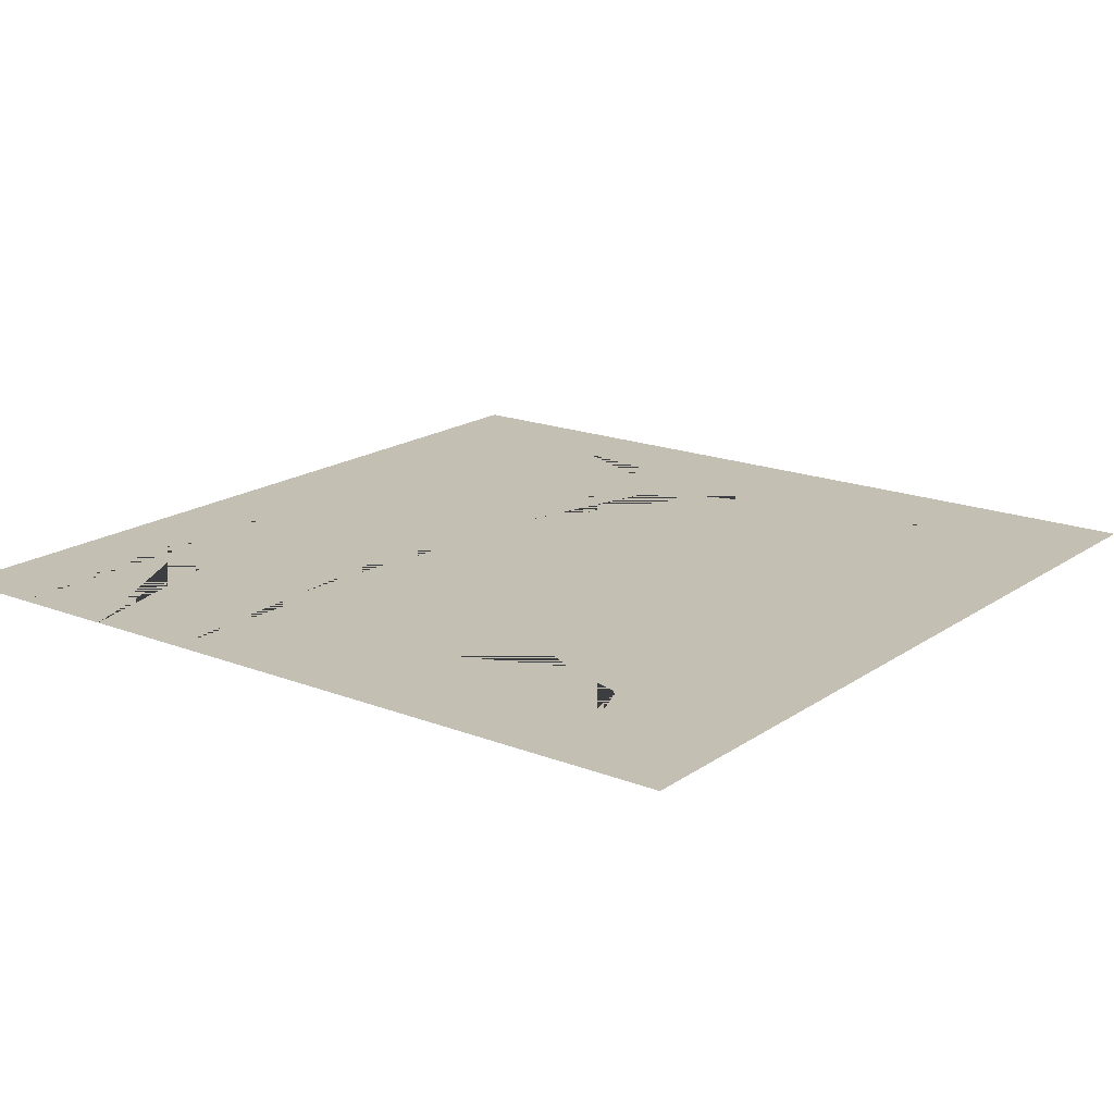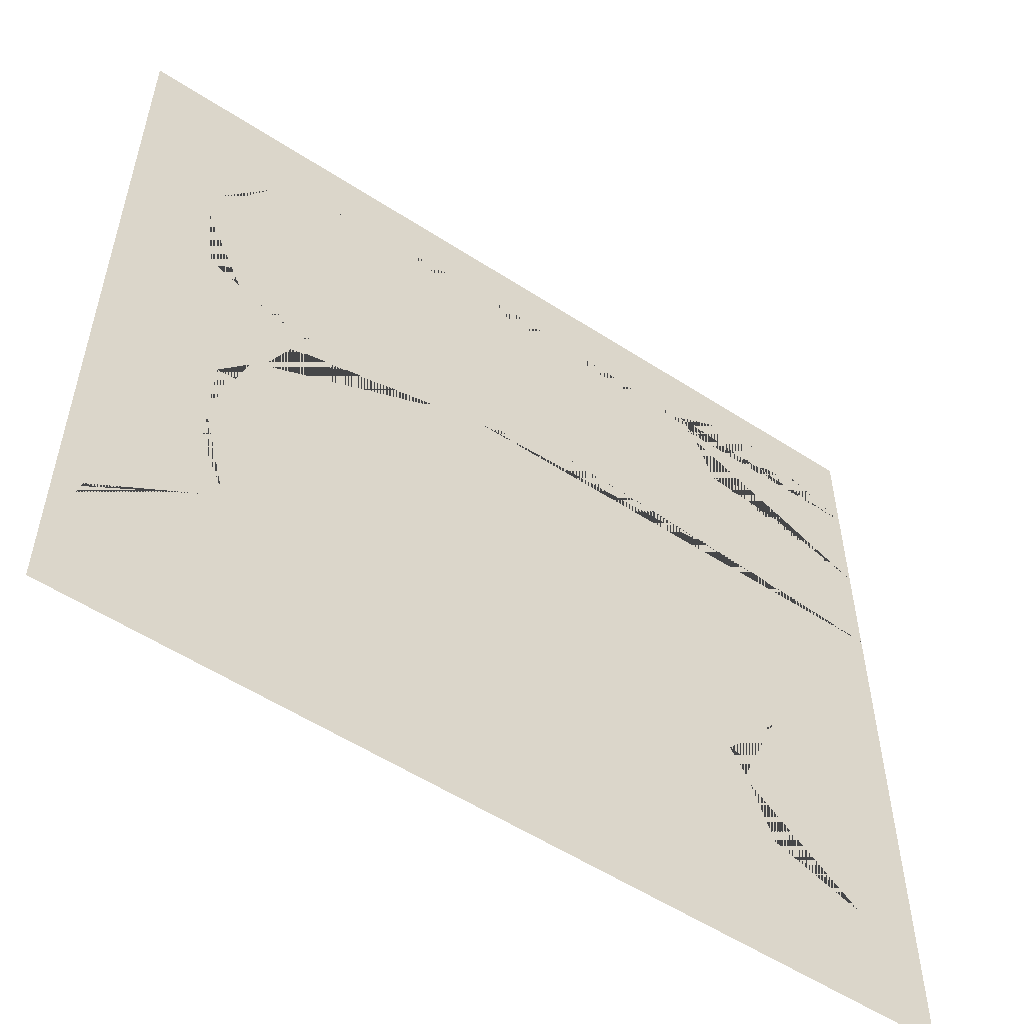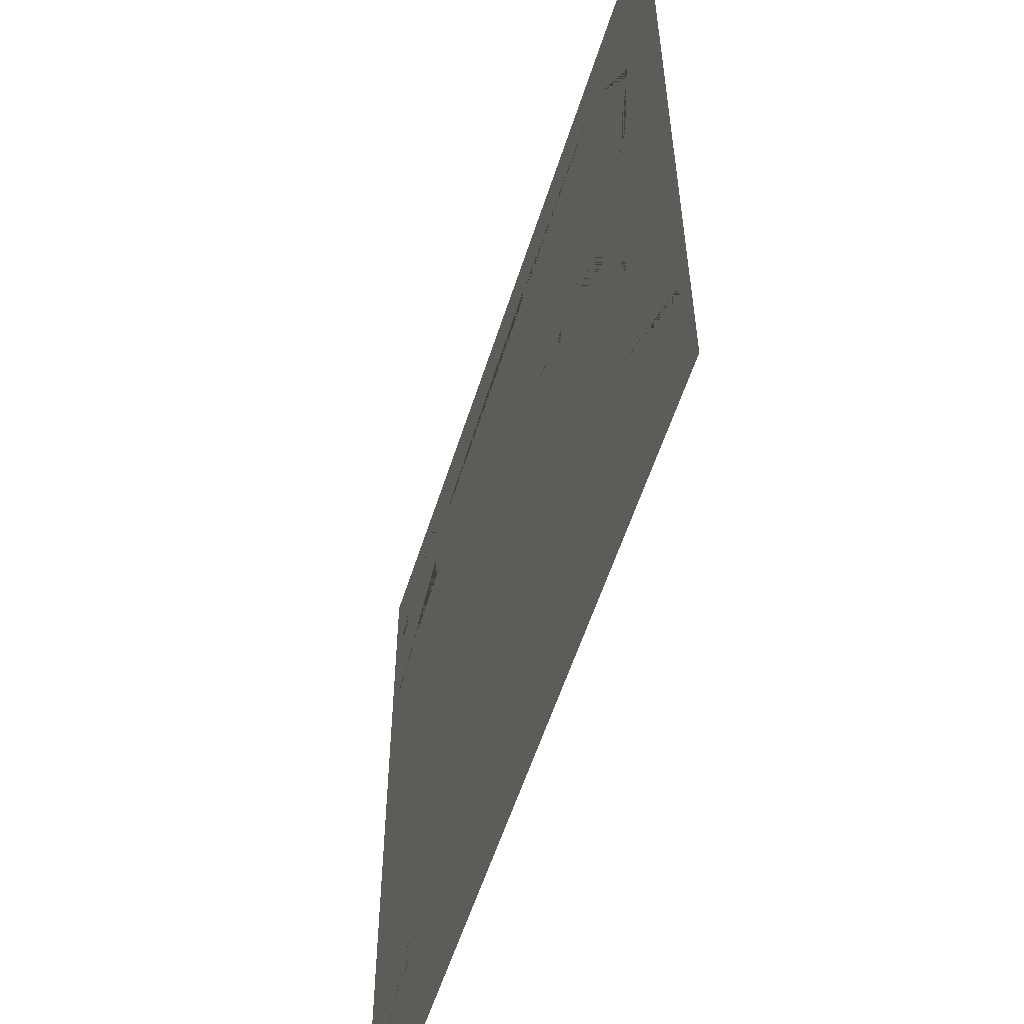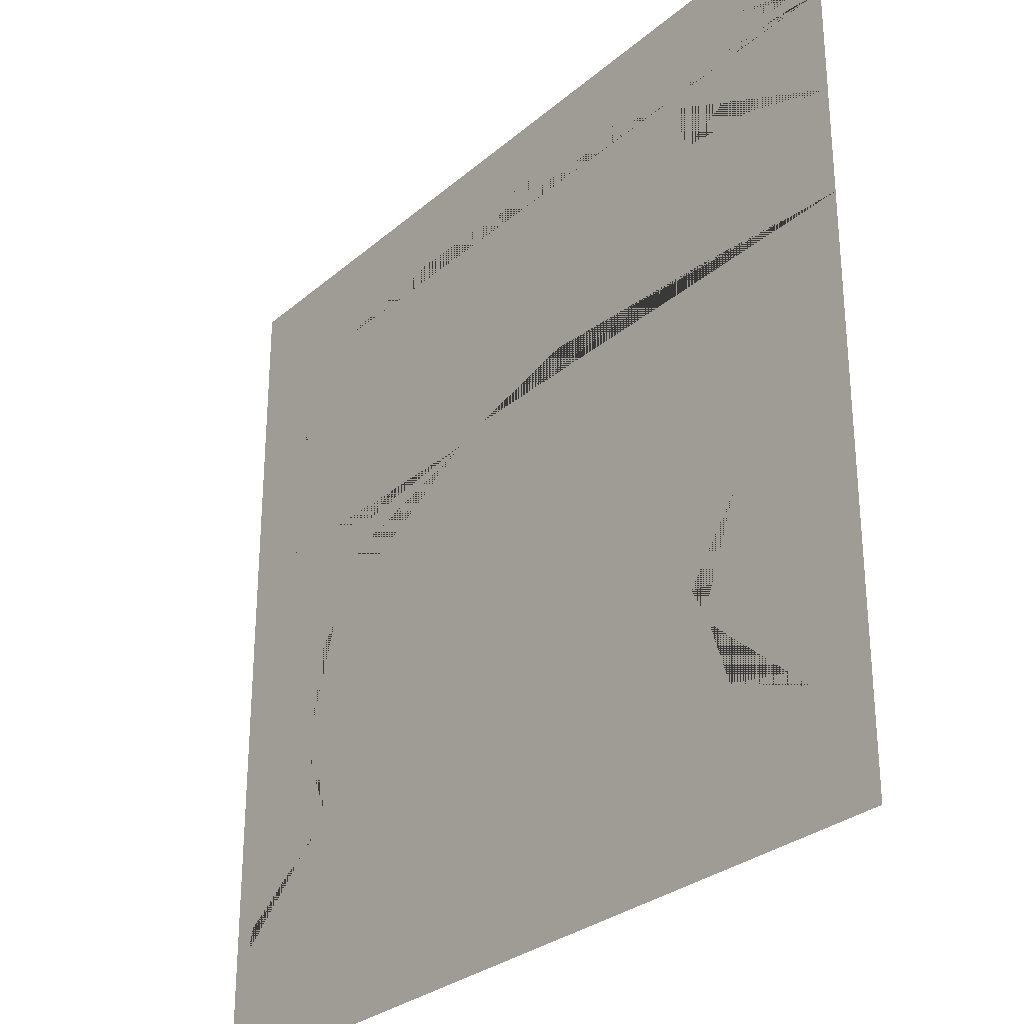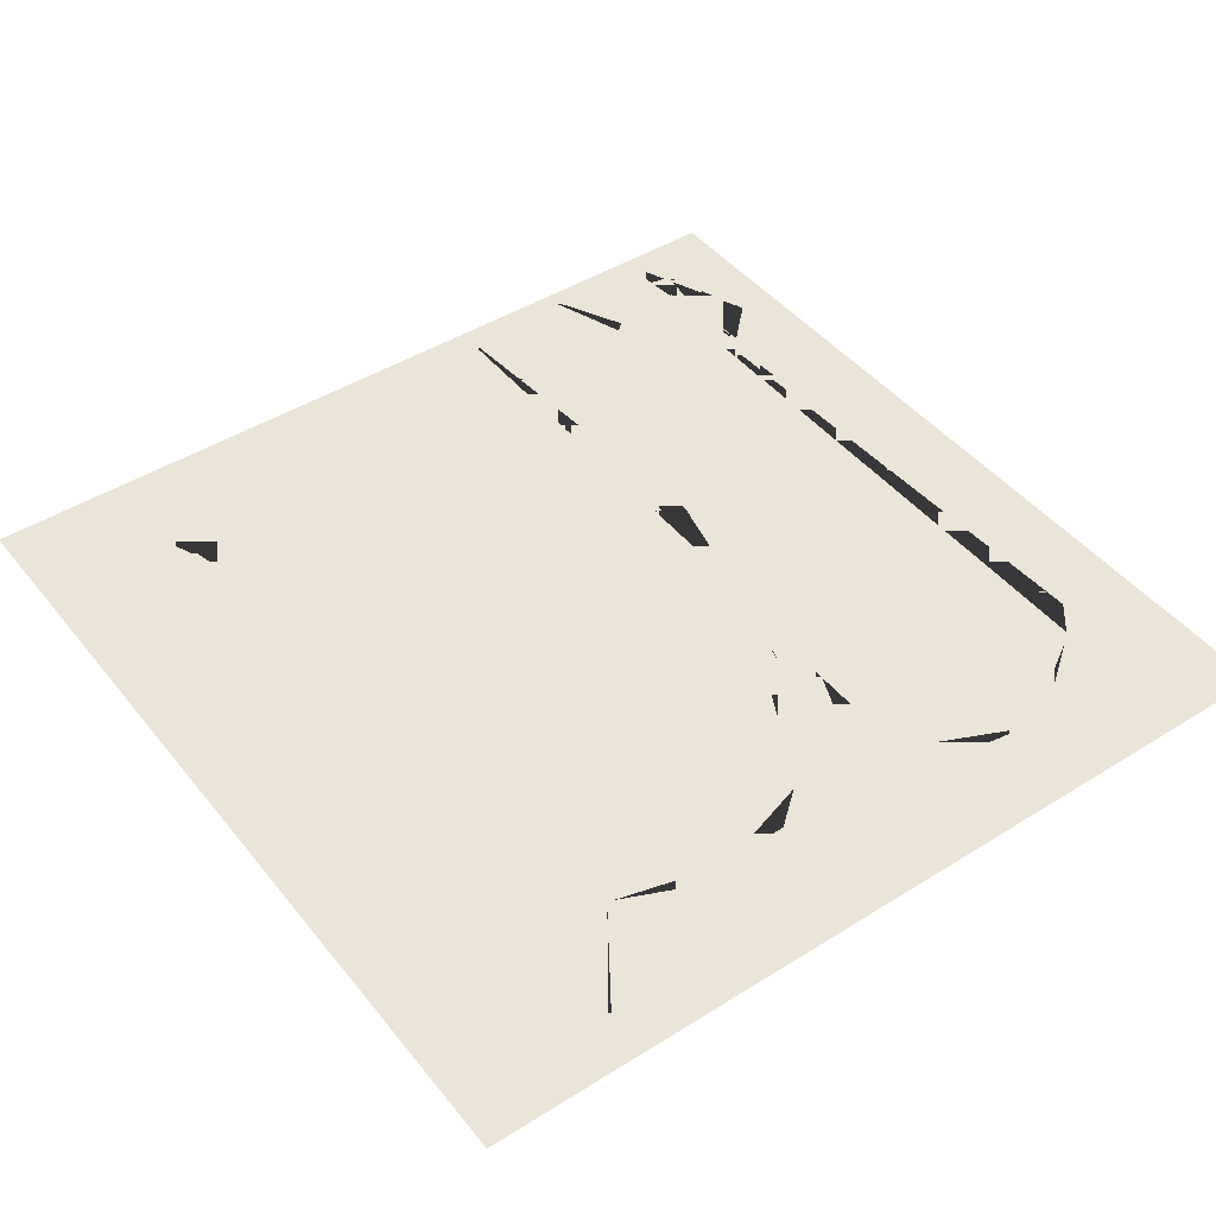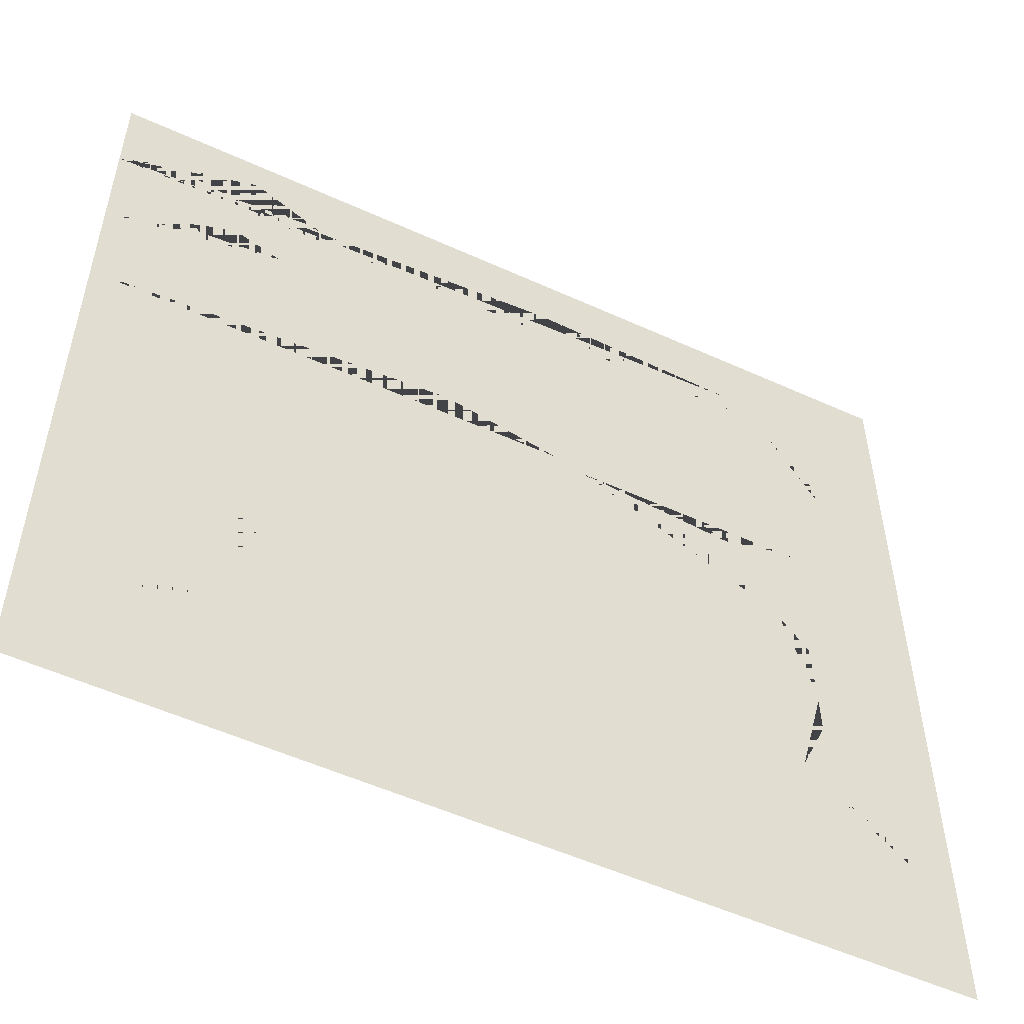
<metadata>
{"format":"obj","ext":"obj","renderer":"f3d","projection":"perspective","resolution":1024,"background":"white","views":[{"elev":17.9,"azim":127.3,"up":"+Y"},{"elev":-55.2,"azim":-34.4,"up":"+Z"},{"elev":-57.1,"azim":-107.6,"up":"+Z"},{"elev":-29.1,"azim":51.3,"up":"+Z"},{"elev":45.0,"azim":-126.0,"up":"+Y"},{"elev":-53.8,"azim":154.1,"up":"+Z"}]}
</metadata>
<code>
v 4e-06 0 0
v 4e-06 0 5
v 5 0 0
v 5 0 5
v 4e-06 0 2.562
v 5 0 2.562
v 4e-06 0 1.312
v 5 0 1.312
v 4e-06 0 3.812
v 5 0 3.812
v 4e-06 0 4.438
v 5 0 4.438
v 4e-06 0 3.188
v 5 0 3.188
v 4e-06 0 1.938
v 5 0 1.938
v 4e-06 0 0.6875
v 5 0 0.6875
v 4e-06 0 4.375
v 5 0 4.375
v 4e-06 0 3.75
v 5 0 3.75
v 4e-06 0 3.125
v 5 0 3.125
v 4e-06 0 2.5
v 5 0 2.5
v 4e-06 0 1.875
v 5 0 1.875
v 4e-06 0 1.25
v 5 0 1.25
v 4e-06 0 0.625
v 5 0 0.625
v 5 0 5
v 4e-06 0 5
v 0.1021 0 0.625
v 4.754 0 0.625
v 0.1135 0 0.6875
v 4.632 0 0.6875
v 0.7851 0 1.25
v 3.992 0 1.25
v 0.819 0 1.312
v 3.966 0 1.312
v 0.6761 0 1.875
v 4.199 0 1.875
v 0.6778 0 1.938
v 4.257 0 1.938
v 0.8592 0 2.5
v 4.466 0 2.5
v 0.9334 0 2.562
v 4.468 0 2.562
v 2.043 0 3.125
v 4.213 0 3.125
v 2.233 0 3.188
v 4.161 0 3.188
v 5 0 0.0625
v 0.1483 0 0.8172
v 0.7066 0 1.042
v 0.6716 0 1.651
v 0.6894 0 2.294
v 1.086 0 2.874
v 4.035 0 3.277
v 2.9 0 3.344
v 4.474 0 2.748
v 4.456 0 2.088
v 3.877 0 1.469
v 4.112 0 0.8911
v 0.7259 0 3.188
v 1.535 0 3.188
v 0.4738 0 3.75
v 2.318 0 3.75
v 0.4634 0 3.812
v 2.351 0 3.812
v 0.8081 0 4.375
v 2.449 0 4.375
v 0.8615 0 4.438
v 2.42 0 4.438
v 0.8027 0 3.125
v 1.386 0 3.125
v 2.207 0 3.472
v 2.54 0 4.115
v 2.304 0 4.629
v 1.03 0 4.572
v 0.4412 0 3.883
v 0.5425 0 3.274
v 1.149 0 3.025
v 3.871 0 4.375
v 4.743 0 4.375
v 3.844 0 4.438
v 4.734 0 4.438
v 3.979 0 4.061
v 4.458 0 4.003
v 4.705 0 4.589
v 4.176 0 4.775
v 3.769 0 4.552
v 0.0293 0 0.0625
v 4e-06 0 0.0625
f 55 95 35 36
f 52 63 50 49 60 51
f 44 65 42 41 58 43
f 10 72 80 74 86 90 91 87 20
f 33 34 2 4
f 14 54 61 62 53 68 79 70 22
f 48 64 46 45 59 47
f 40 66 38 37 56 57 39
f 89 87 86 88
f 22 70 72 10
f 54 52 51 53
f 50 48 47 49
f 46 44 43 45
f 42 40 39 41
f 38 36 35 37
f 12 89 92 93 94 88 76 81 82 75 11 34 33
f 35 95 96 31
f 37 35 31 17
f 39 57 56 37 17 29
f 41 39 29 7
f 43 58 41 7 27
f 45 43 27 15
f 47 59 45 15 25
f 49 47 25 5
f 51 60 49 5 23 77 85 78
f 67 77 23 13
f 53 62 61 54
f 24 52 54 14
f 6 50 63 52 24
f 26 48 50 6
f 16 46 64 48 26
f 28 44 46 16
f 8 42 65 44 28
f 30 40 42 8
f 18 38 66 40 30
f 32 36 38 18
f 55 36 32
f 69 84 67 13 21
f 71 69 21 9
f 73 83 71 9 19
f 75 73 19 11
f 75 82 81 76
f 76 74 73 75
f 74 80 72 71 83 73
f 72 70 69 71
f 70 79 68 67 84 69
f 53 51 78 68
f 78 85 77
f 68 78 77 67
f 87 91 90 86
f 88 86 74 76
f 88 94 93 92 89
f 20 87 89 12
f 3 1 95 55
f 96 95 1

</code>
